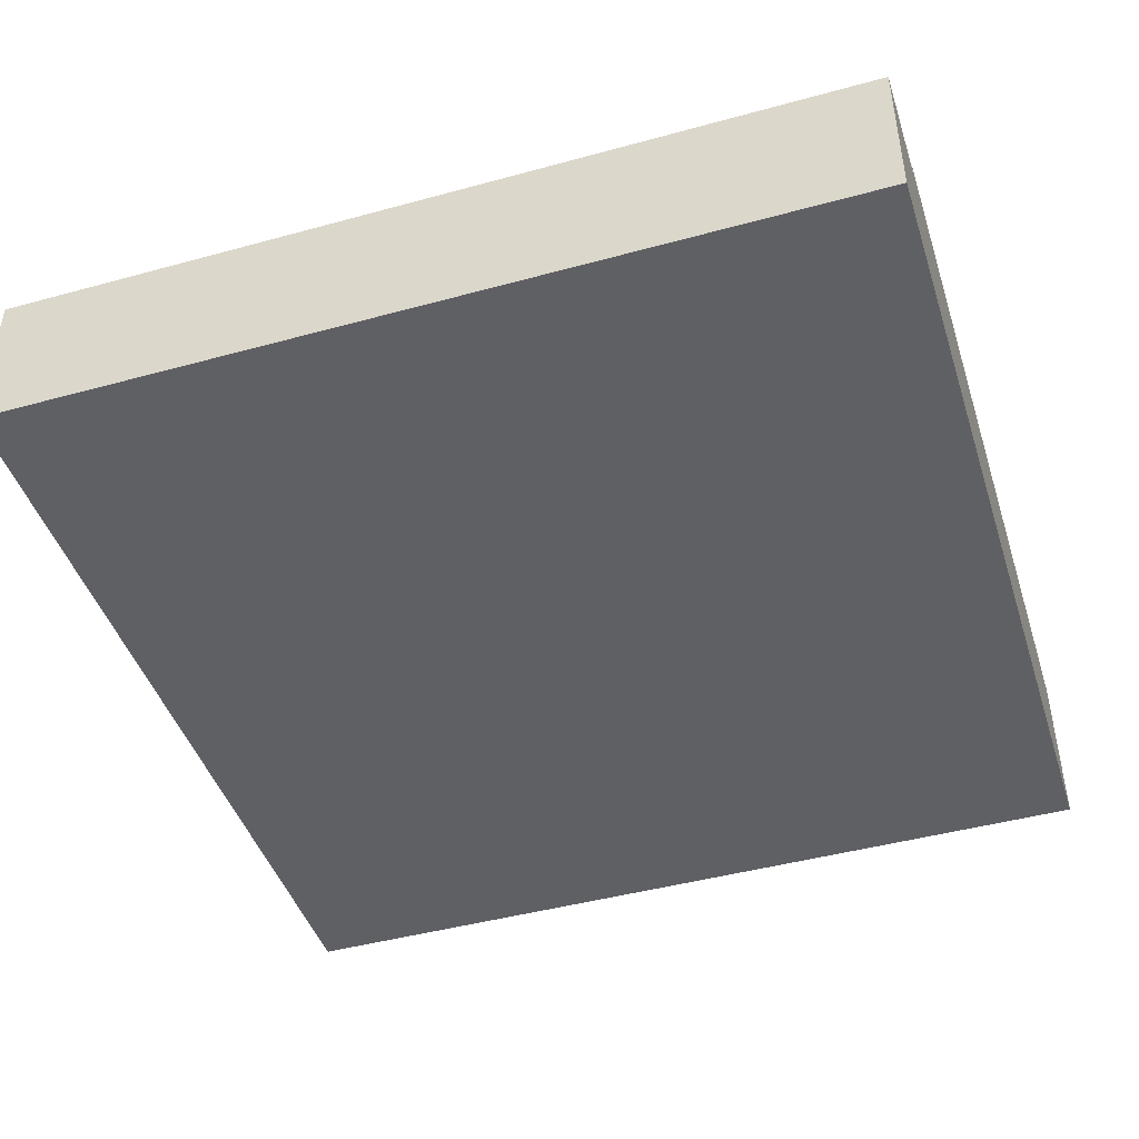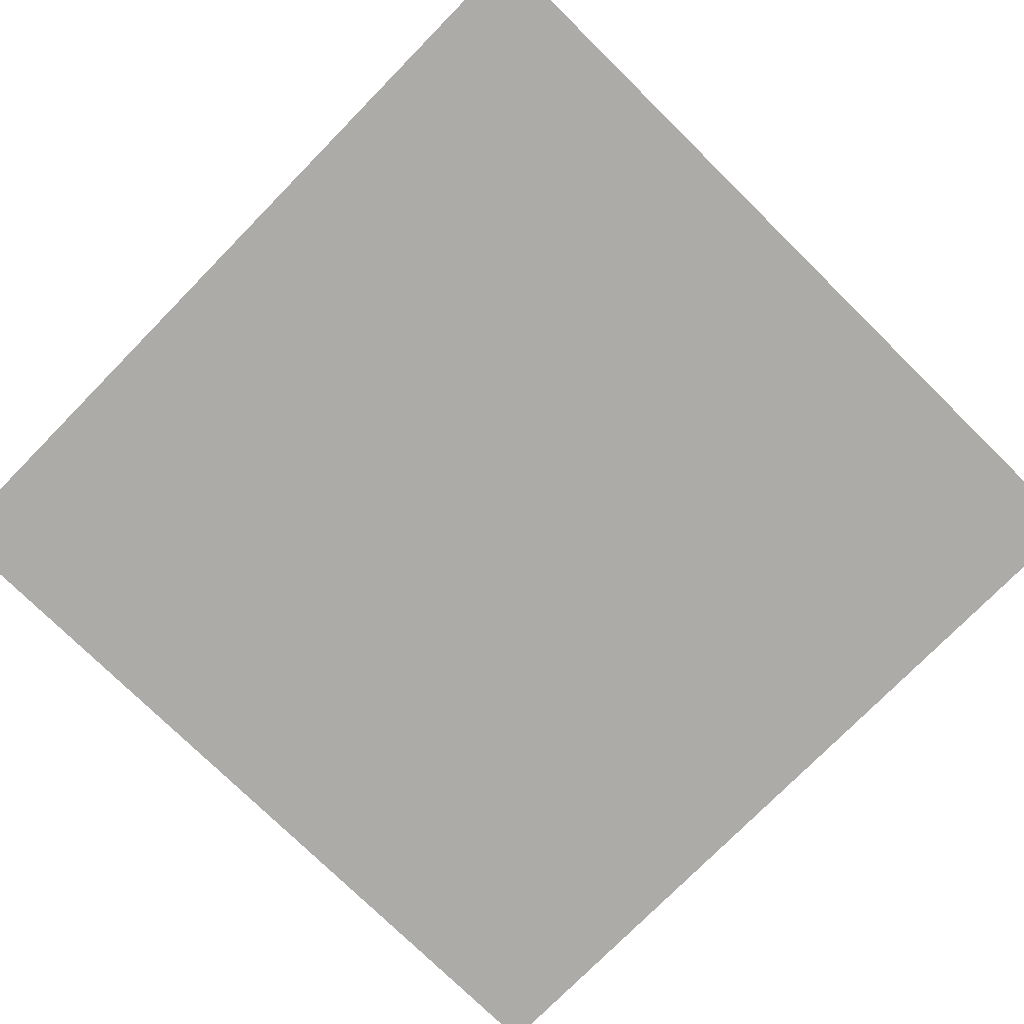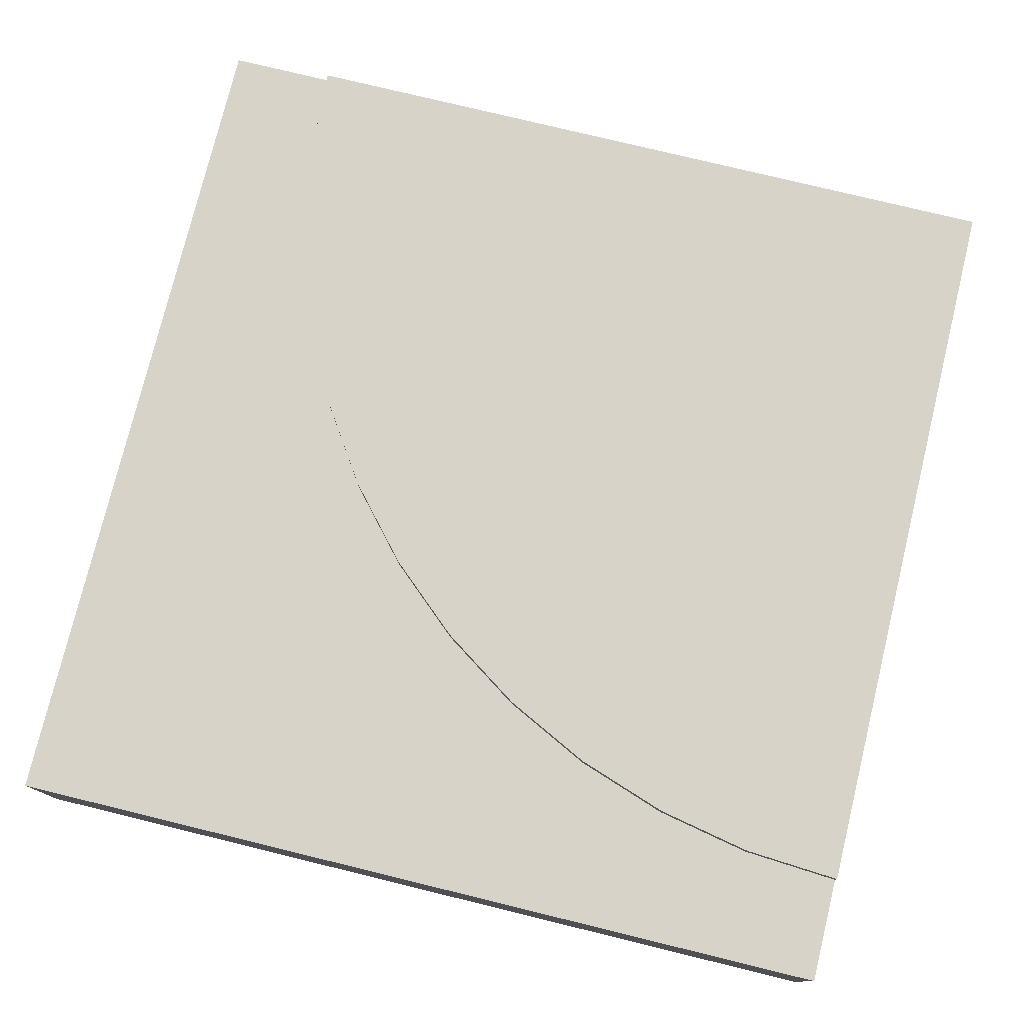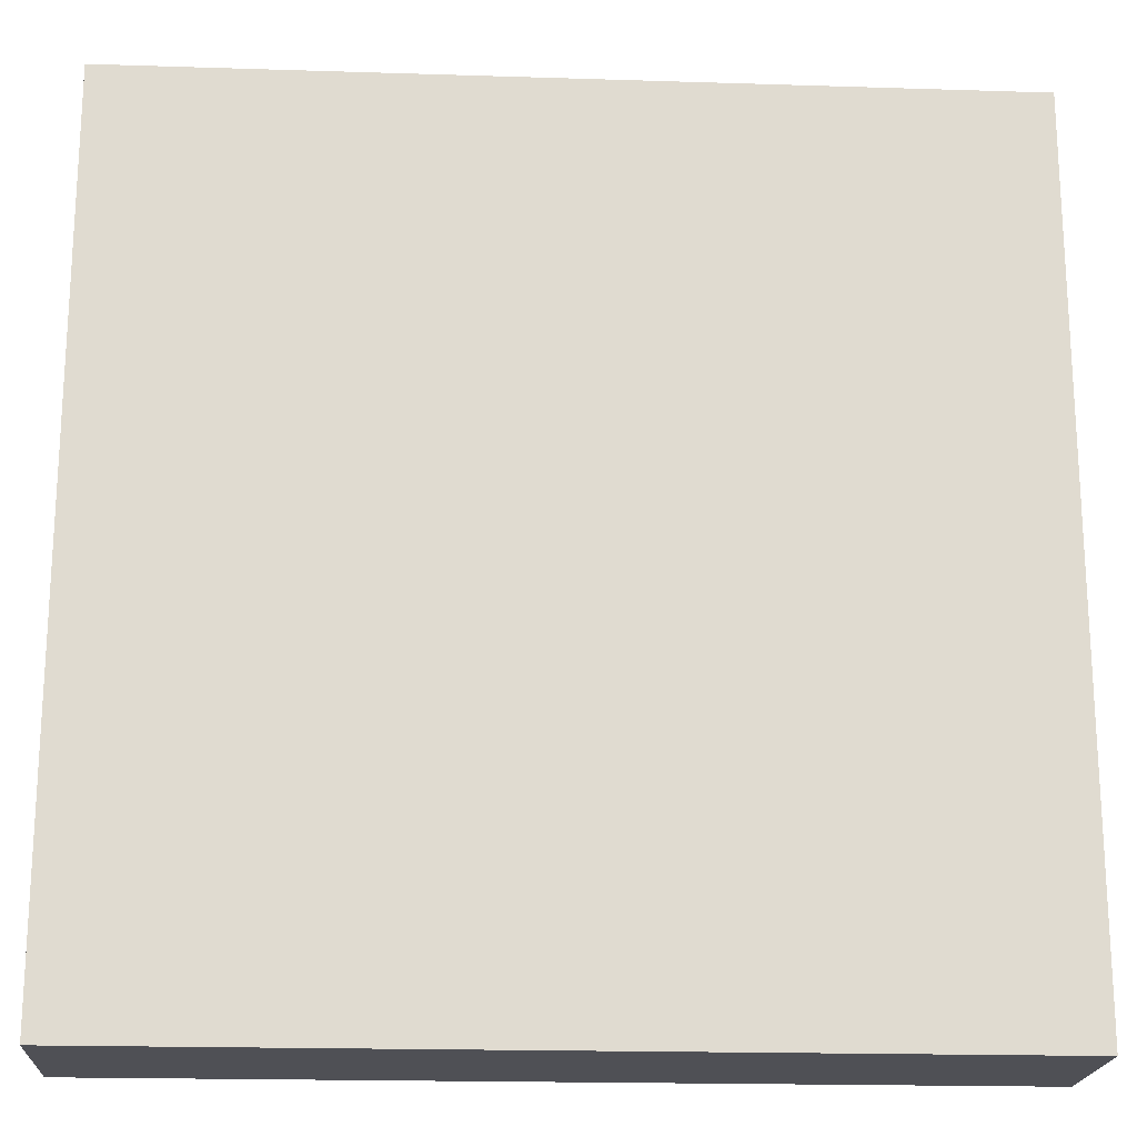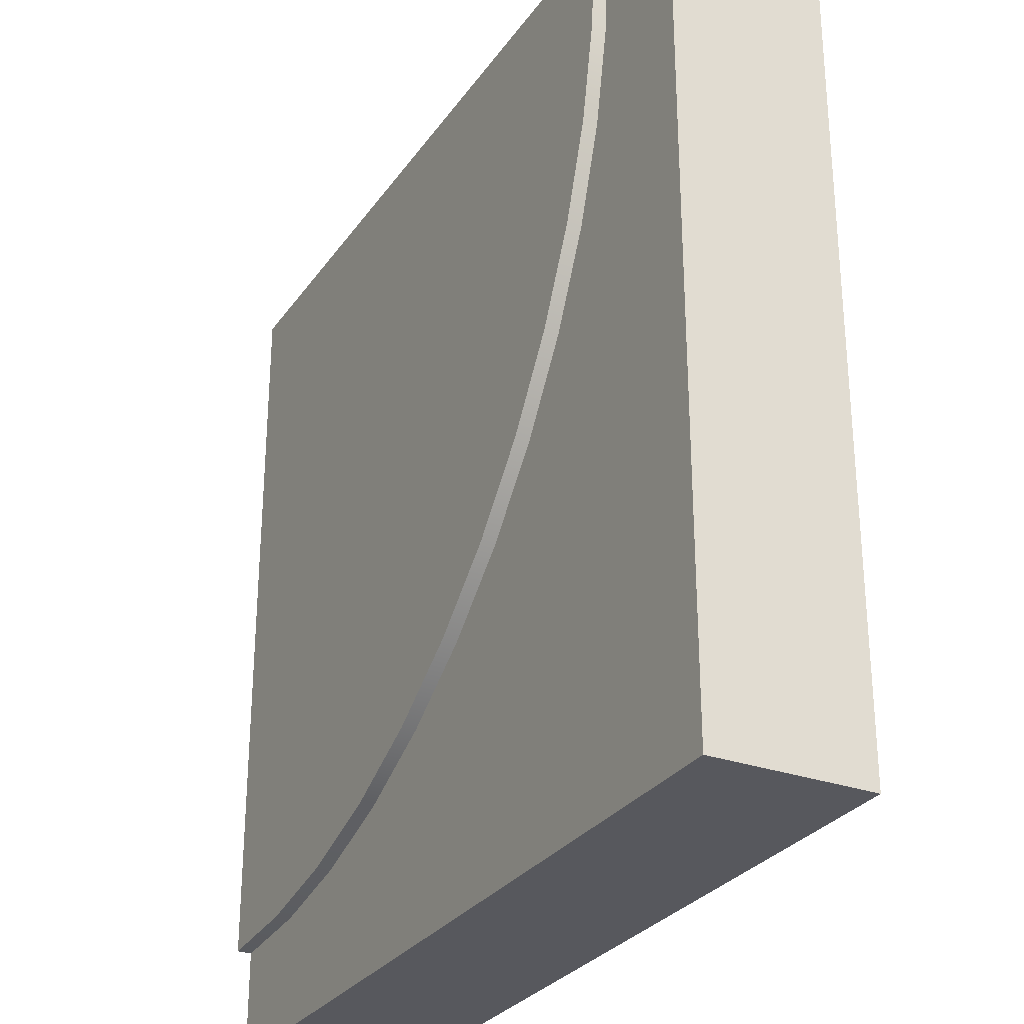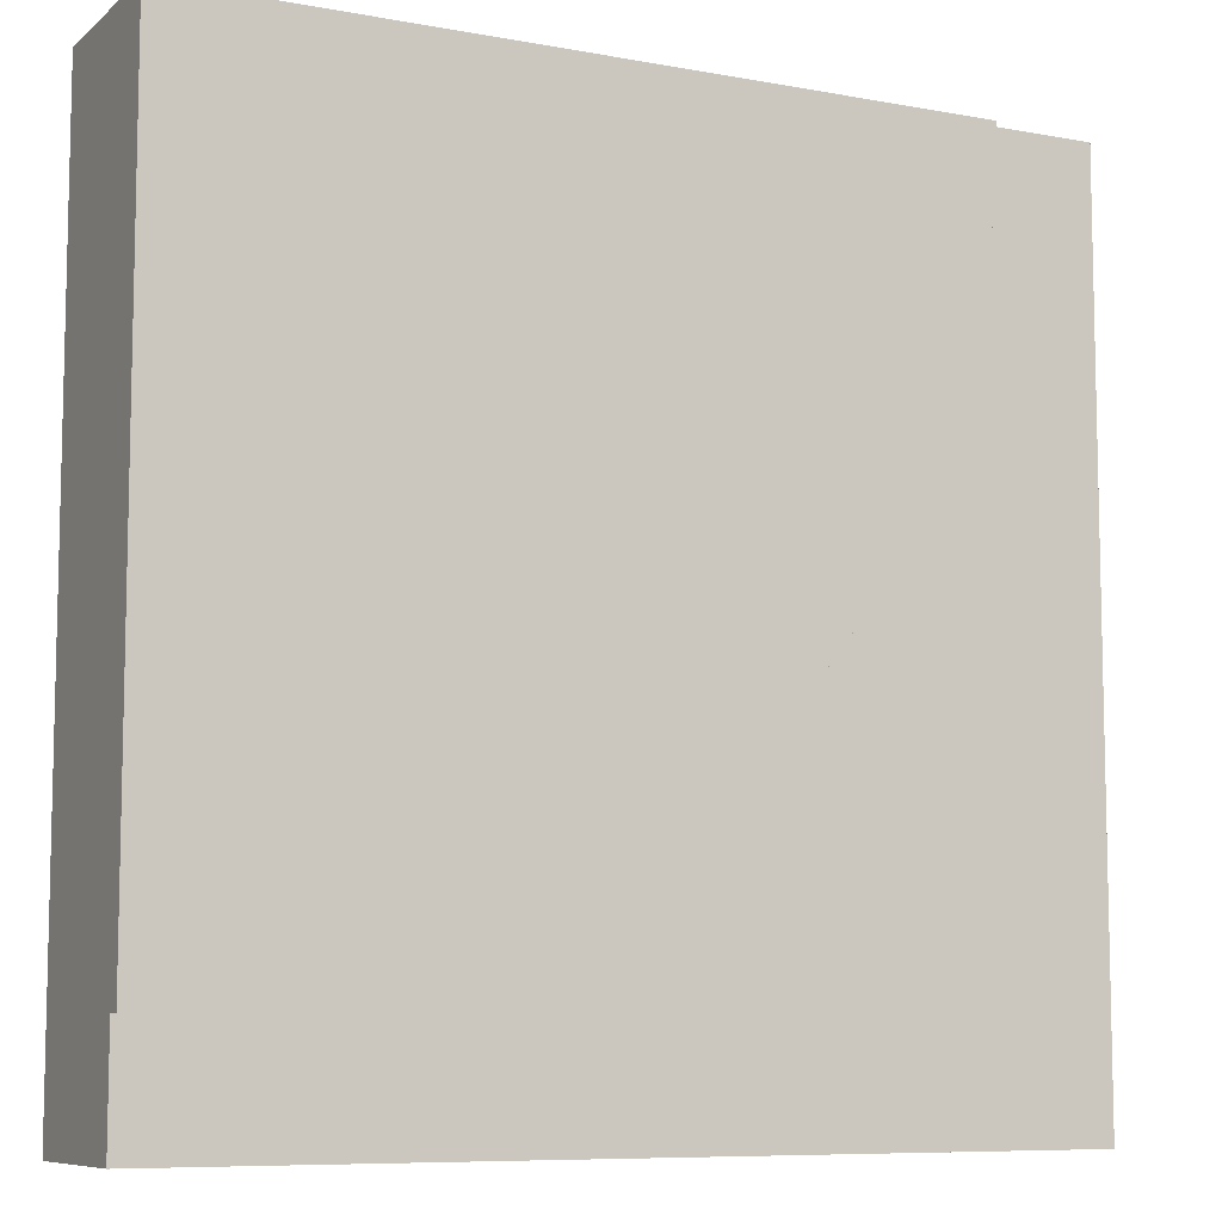
<metadata>
{"format":"obj","ext":"obj","renderer":"f3d","projection":"perspective","resolution":1024,"background":"white","views":[{"elev":-45.0,"azim":-72.4,"up":"+Y"},{"elev":-76.4,"azim":135.5,"up":"+Y"},{"elev":77.1,"azim":-76.3,"up":"+Y"},{"elev":-19.4,"azim":-3.4,"up":"+Z"},{"elev":-28.9,"azim":-118.1,"up":"+Z"},{"elev":-8.3,"azim":153.1,"up":"+Z"}]}
</metadata>
<code>
o Mesh1_Group1_Model.275
v 1.144 0.6 -1.856
v 1.402 0.6 -2.083
v 1.402 0.55 -2.083
v 1.144 0.55 -1.856
v 3 0.6 -2.25
v 3 0.6 -2.625
v 2.657 0.6 -2.603
v 2.321 0.6 -2.536
v 1.995 0.6 -2.425
v 1.688 0.6 -2.273
v 0.9174 0.6 -1.598
v 0.7267 0.6 -1.312
v 0.5748 0.6 -1.005
v 0.4644 0.6 -0.6794
v 0.3975 0.6 -0.3426
v 0.375 0.6 0
v 0.75 0.6 0
v 0.7692 0.6 -0.2937
v 0.8267 0.6 -0.5823
v 0.9213 0.6 -0.861
v 1.051 0.6 -1.125
v 1.215 0.6 -1.37
v 1.409 0.6 -1.591
v 1.63 0.6 -1.785
v 1.875 0.6 -1.949
v 2.139 0.6 -2.079
v 2.418 0.6 -2.173
v 2.706 0.6 -2.231
v 3 0 -0
v 3 0 -2.625
v 3 0.55 -2.625
v 3 0.3 -2.25
v 3 0.3 -0
v 0 0 -3
v 3 0 -3
v 0.375 0 -0
v 0 0 -0
v 3 0.55 -3
v 0 0.55 -3
v 0 0.55 0
v 0.375 0.55 0
v 0.3975 0.55 -0.3426
v 0.4644 0.55 -0.6794
v 0.5748 0.55 -1.005
v 0.7267 0.55 -1.312
v 0.9174 0.55 -1.598
v 1.688 0.55 -2.273
v 1.995 0.55 -2.425
v 2.321 0.55 -2.536
v 2.657 0.55 -2.603
v 0.75 0.3 0
v 3 0.6 0
f 15 16 17 18
f 30 31 32
f 41 51 17 16
f 15 14 43 42
f 14 13 44 43
f 13 12 45 44
f 12 11 46 45
f 11 1 4 46
f 2 10 47 3
f 10 9 48 47
f 9 8 49 48
f 8 7 50 49
f 7 6 31 50
f 7 28 5 6
f 14 15 18 19
f 13 14 19 20
f 7 8 27 28
f 21 12 13 20
f 9 26 27 8
f 22 11 12 21
f 9 10 25 26
f 23 1 11 22
f 10 2 24 25
f 23 24 2 1
f 31 6 5 32
f 32 33 29
f 32 29 30
f 16 15 42 41
f 29 33 51
f 51 41 36
f 36 29 51
f 1 2 3 4
f 38 31 30 35
f 37 36 41 40
f 46 4 39
f 34 37 40 39
f 34 30 29 36
f 36 37 34
f 38 35 34 39
f 34 35 30
f 49 38 39
f 42 40 41
f 50 31 38
f 43 40 42
f 49 50 38
f 39 40 43
f 48 49 39
f 39 43 44
f 47 48 39
f 39 44 45
f 3 47 39
f 39 45 46
f 4 3 39
f 17 51 33 52
f 52 33 32 5
f 52 24 23
f 18 17 52
f 52 19 18
f 52 21 20
f 52 23 22
f 52 25 24
f 52 27 26
f 52 5 28
f 20 19 52
f 52 22 21
f 52 26 25
f 27 52 28

</code>
